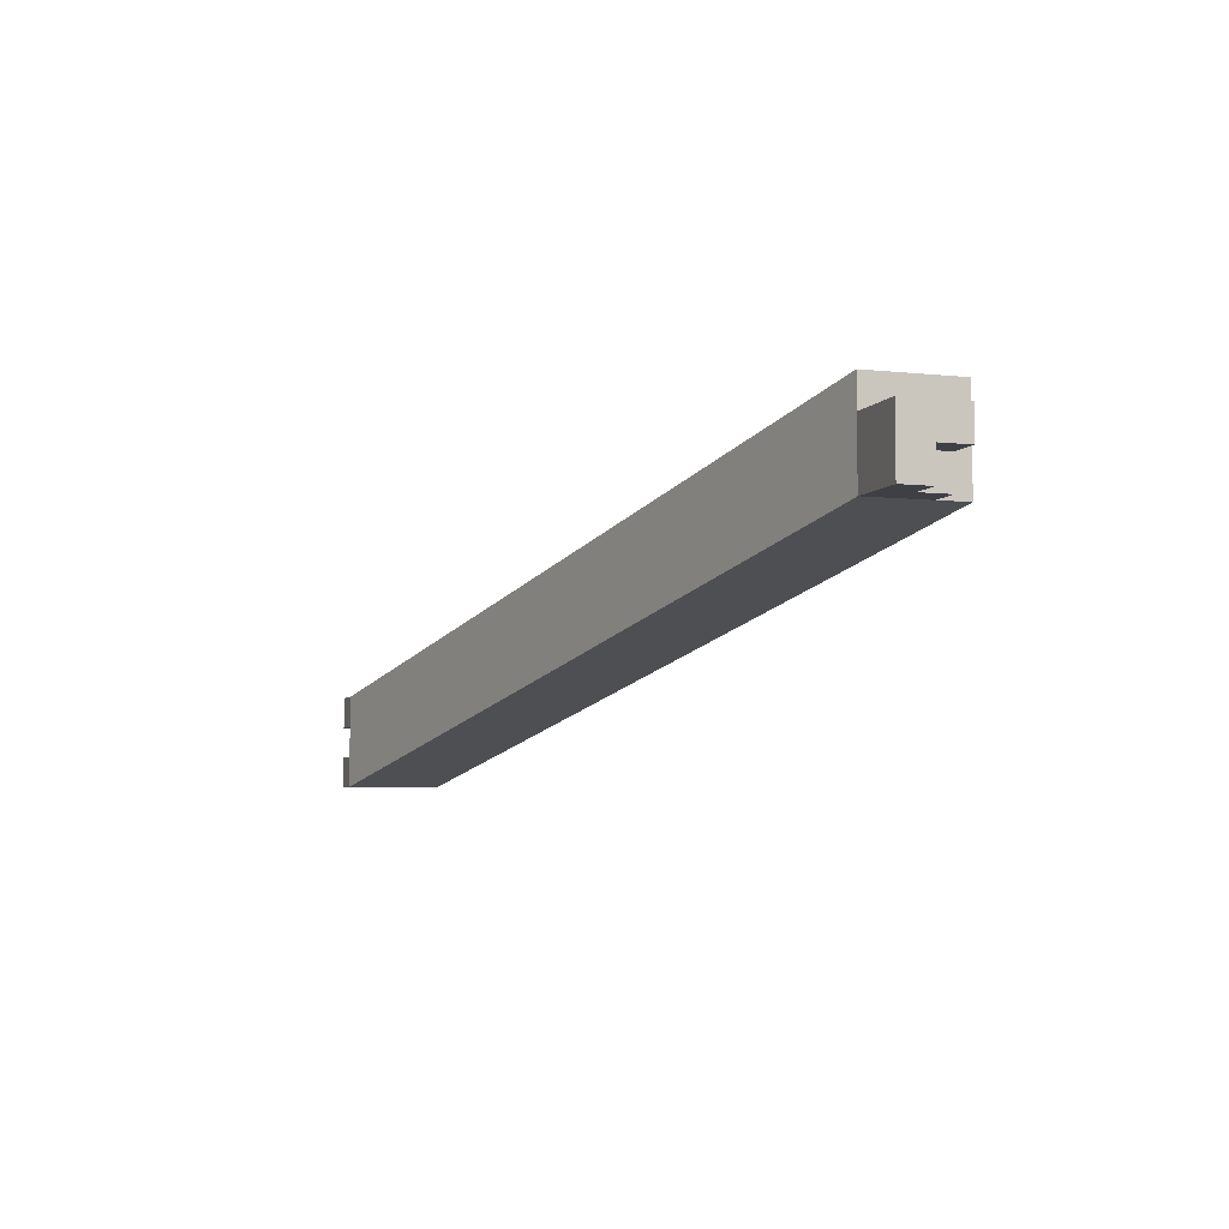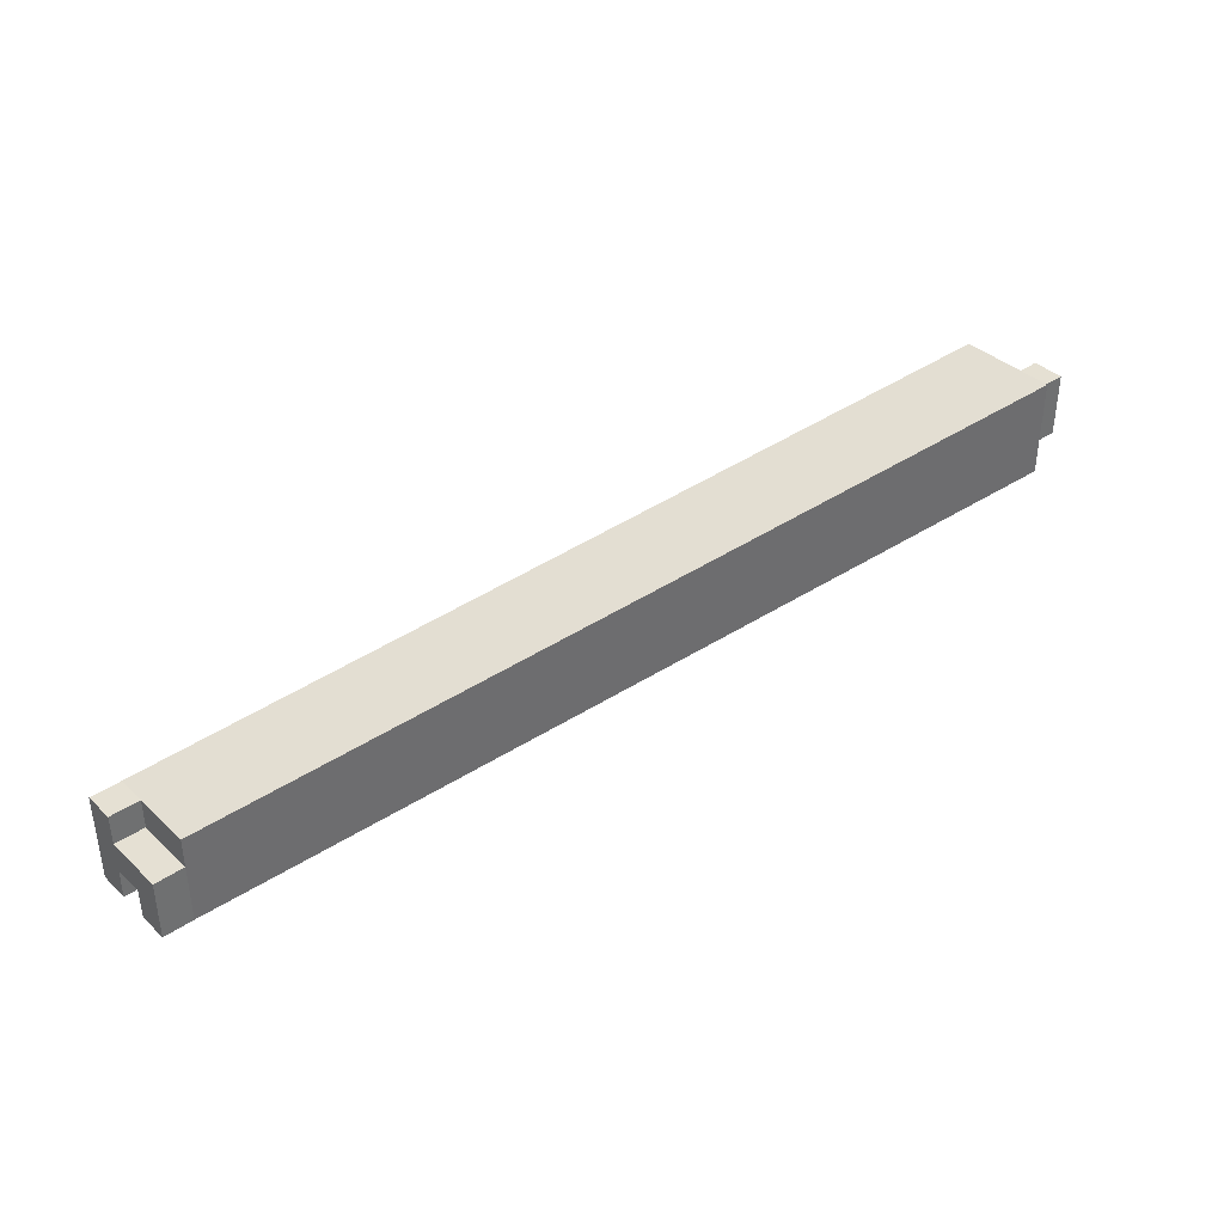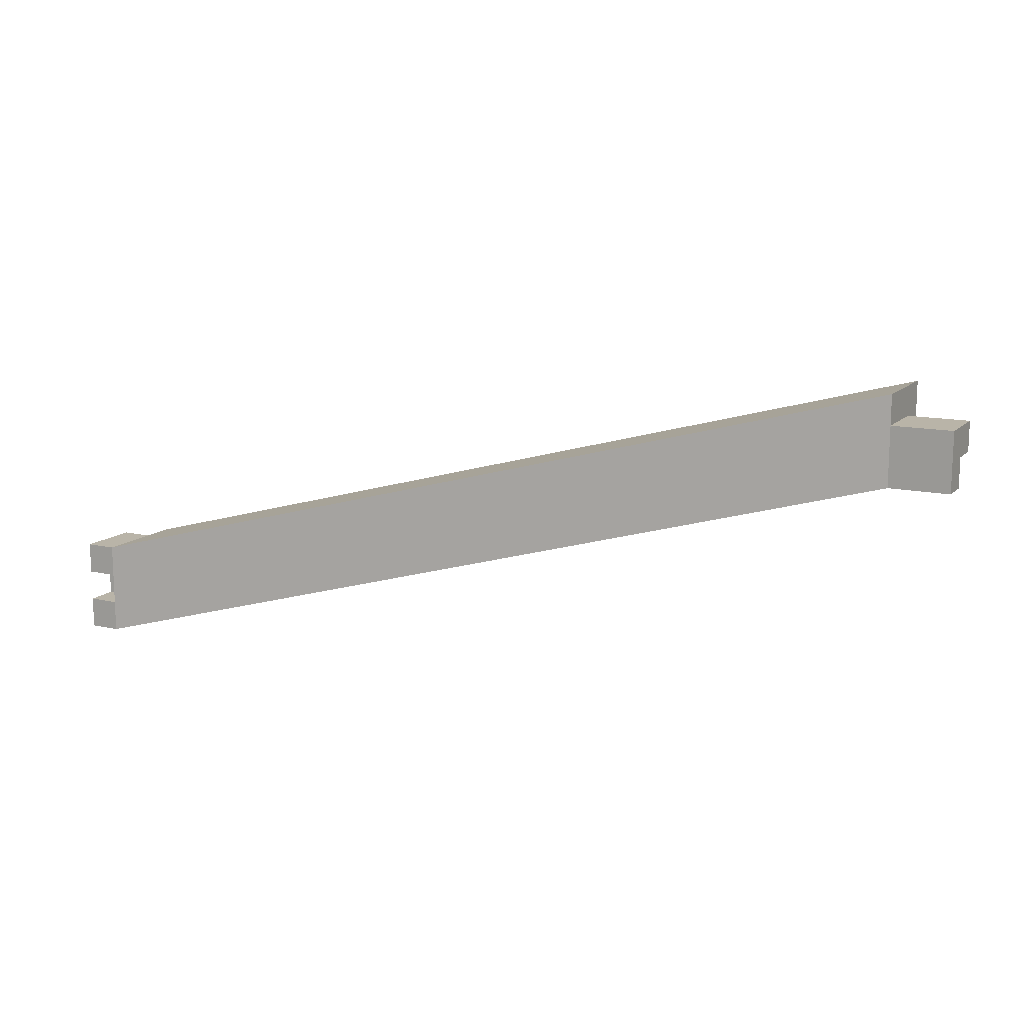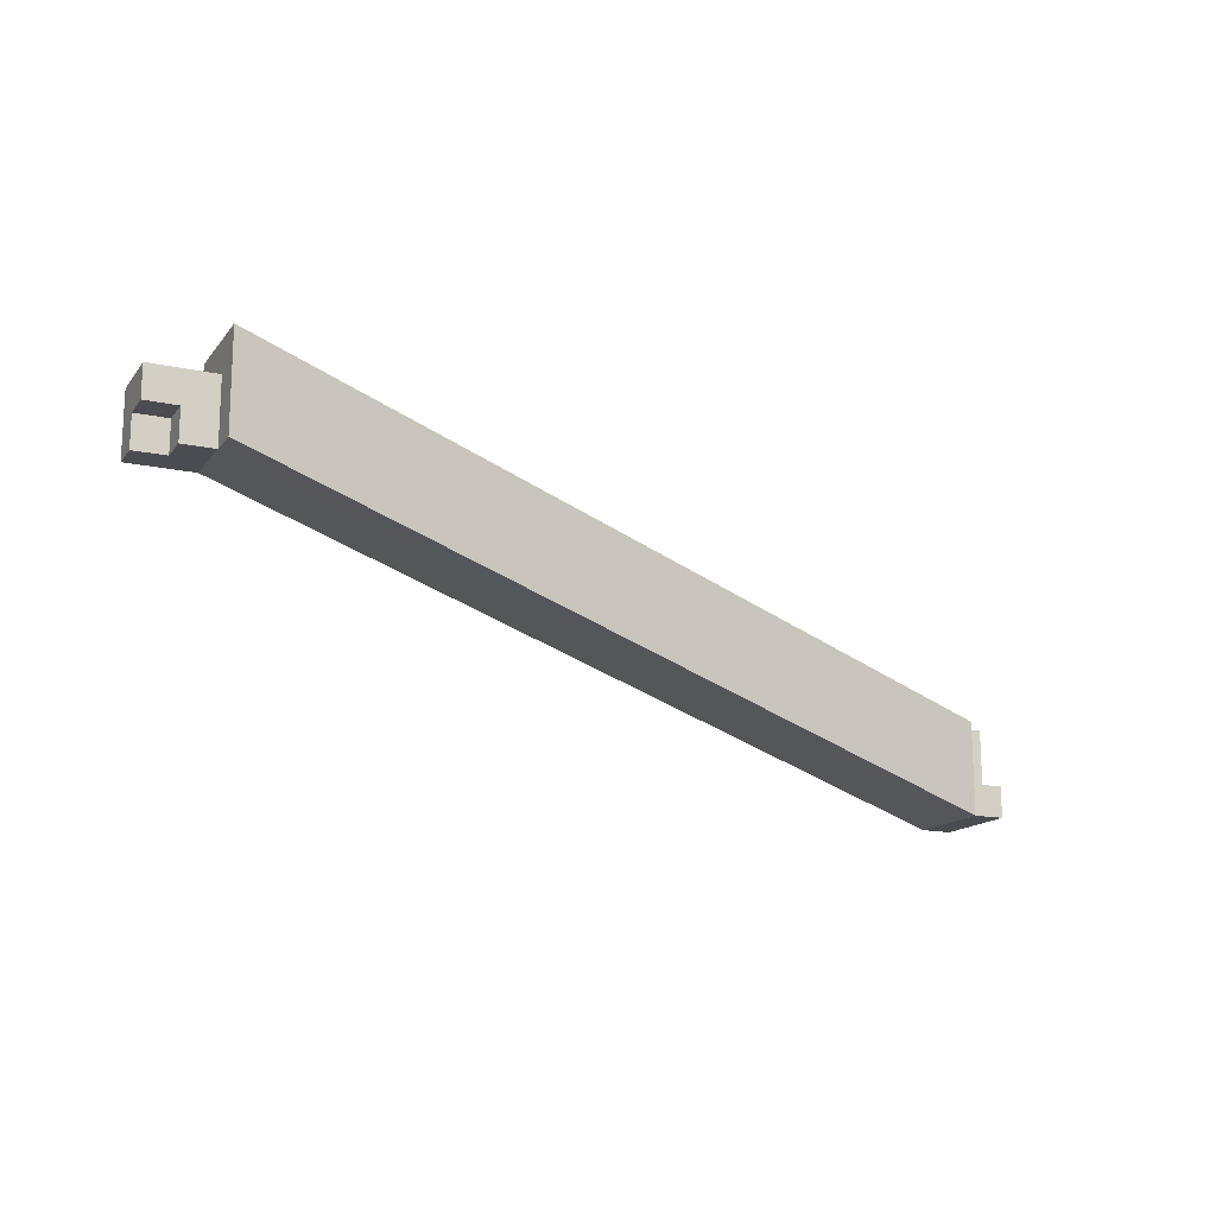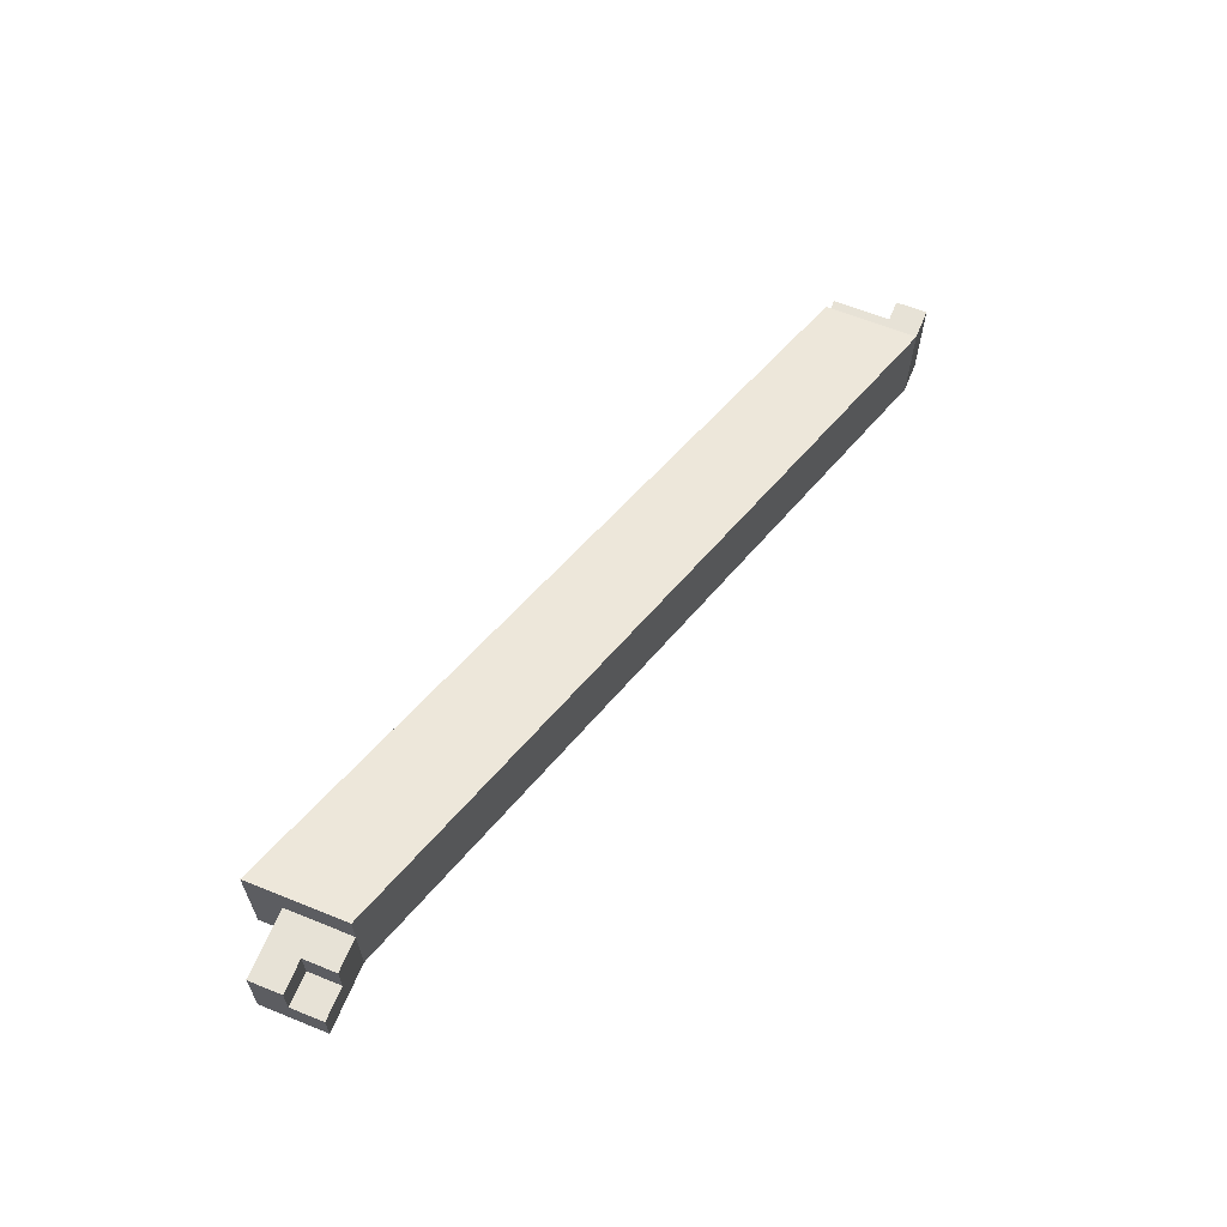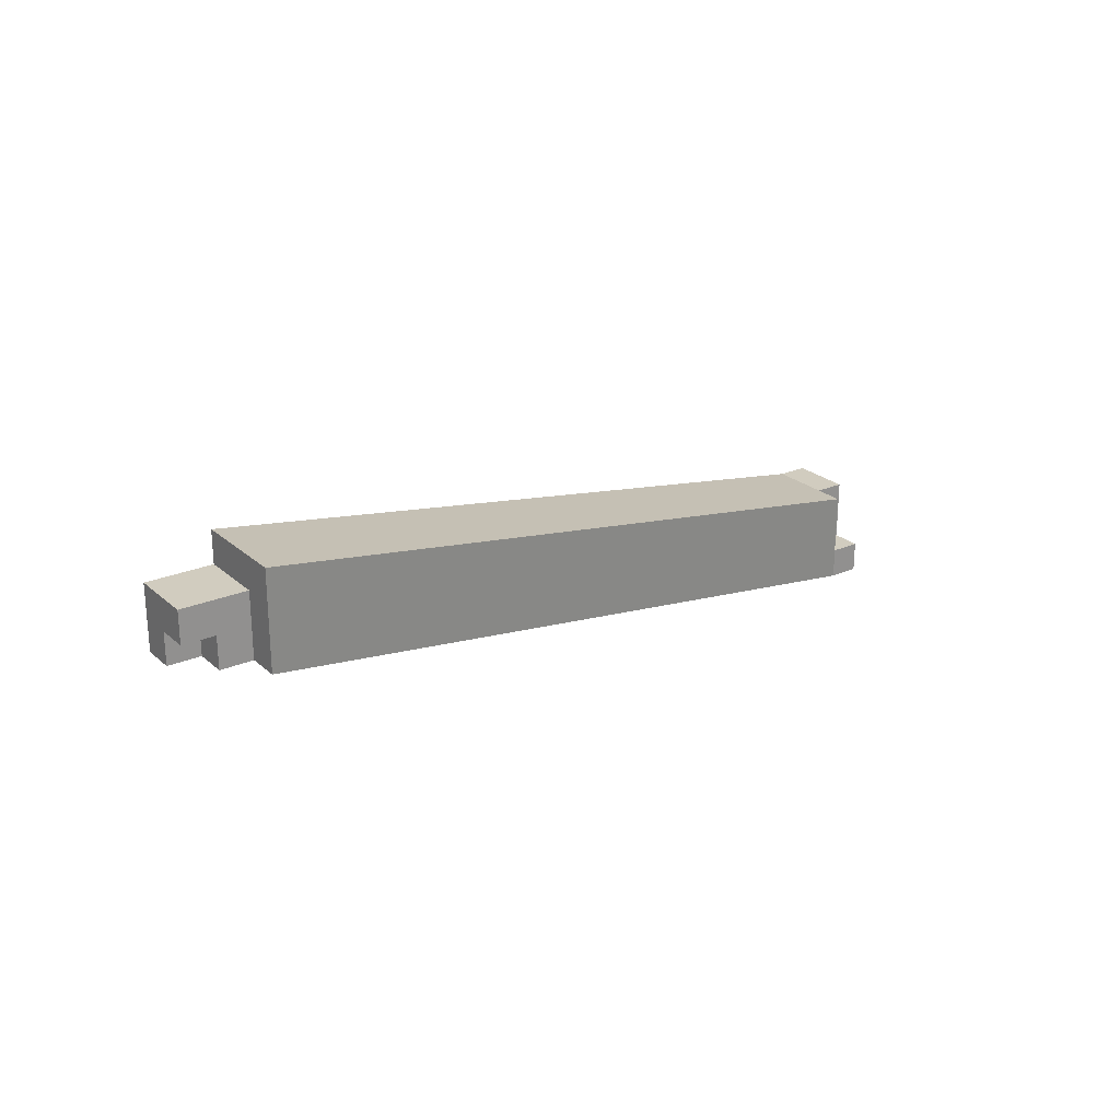
<metadata>
{"format":"obj","ext":"obj","renderer":"f3d","projection":"perspective","resolution":1024,"background":"white","views":[{"elev":-5.2,"azim":71.2,"up":"+Z"},{"elev":38.1,"azim":-40.8,"up":"+Y"},{"elev":13.1,"azim":27.4,"up":"+Z"},{"elev":-15.5,"azim":155.4,"up":"+Z"},{"elev":62.9,"azim":112.3,"up":"+Y"},{"elev":24.1,"azim":144.5,"up":"+Z"}]}
</metadata>
<code>
v 0.5474 -0.6074 -0.6074
v 0.5474 -0.5474 -0.6074
v 0.5474 -0.5474 -0.5474
v 0.5474 -0.6074 -0.5474
v 0.03 -0.7371 -0.7371
v 0.03 -0.7371 -0.6771
v 0.03 -0.6771 -0.6771
v 0.03 -0.6771 -0.7371
v 0.5474 -0.6074 -0.6074
v 0.5474 -0.6074 -0.5874
v 0.5474 -0.5874 -0.6074
v 0.5474 -0.5874 -0.5874
v 0.5674 -0.6074 -0.6074
v 0.5674 -0.6074 -0.5874
v 0.5674 -0.5874 -0.6074
v 0.5674 -0.5874 -0.5874
v 0.5474 -0.6074 -0.5874
v 0.5474 -0.6074 -0.5674
v 0.5474 -0.5874 -0.5874
v 0.5474 -0.5874 -0.5674
v 0.5674 -0.6074 -0.5874
v 0.5674 -0.6074 -0.5674
v 0.5674 -0.5874 -0.5874
v 0.5674 -0.5874 -0.5674
v 0.5474 -0.5874 -0.6074
v 0.5474 -0.5874 -0.5874
v 0.5474 -0.5674 -0.6074
v 0.5474 -0.5674 -0.5874
v 0.5674 -0.5874 -0.6074
v 0.5674 -0.5874 -0.5874
v 0.5674 -0.5674 -0.6074
v 0.5674 -0.5674 -0.5874
v 0.5474 -0.5874 -0.5874
v 0.5474 -0.5874 -0.5674
v 0.5474 -0.5674 -0.5874
v 0.5474 -0.5674 -0.5674
v 0.5674 -0.5874 -0.5874
v 0.5674 -0.5874 -0.5674
v 0.5674 -0.5674 -0.5874
v 0.5674 -0.5674 -0.5674
v 0.5674 -0.6074 -0.6074
v 0.5674 -0.6074 -0.5874
v 0.5674 -0.5874 -0.6074
v 0.5674 -0.5874 -0.5874
v 0.5874 -0.6074 -0.6074
v 0.5874 -0.6074 -0.5874
v 0.5874 -0.5874 -0.6074
v 0.5874 -0.5874 -0.5874
v 0.5674 -0.6074 -0.5874
v 0.5674 -0.6074 -0.5674
v 0.5674 -0.5874 -0.5874
v 0.5674 -0.5874 -0.5674
v 0.5874 -0.6074 -0.5874
v 0.5874 -0.6074 -0.5674
v 0.5874 -0.5874 -0.5874
v 0.5874 -0.5874 -0.5674
v 0.5674 -0.5874 -0.5874
v 0.5674 -0.5874 -0.5674
v 0.5674 -0.5674 -0.5874
v 0.5674 -0.5674 -0.5674
v 0.5874 -0.5874 -0.5874
v 0.5874 -0.5874 -0.5674
v 0.5874 -0.5674 -0.5874
v 0.5874 -0.5674 -0.5674
v 0.01 -0.7371 -0.7371
v 0.01 -0.7371 -0.7171
v 0.01 -0.7171 -0.7371
v 0.01 -0.7171 -0.7171
v 0.03 -0.7371 -0.7371
v 0.03 -0.7371 -0.7171
v 0.03 -0.7171 -0.7371
v 0.03 -0.7171 -0.7171
v 0.01 -0.7371 -0.6971
v 0.01 -0.7371 -0.6771
v 0.01 -0.7171 -0.6971
v 0.01 -0.7171 -0.6771
v 0.03 -0.7371 -0.6971
v 0.03 -0.7371 -0.6771
v 0.03 -0.7171 -0.6971
v 0.03 -0.7171 -0.6771
v 0.01 -0.7171 -0.7371
v 0.01 -0.7171 -0.7171
v 0.01 -0.6971 -0.7371
v 0.01 -0.6971 -0.7171
v 0.03 -0.7171 -0.7371
v 0.03 -0.7171 -0.7171
v 0.03 -0.6971 -0.7371
v 0.03 -0.6971 -0.7171
v 0.01 -0.7171 -0.7171
v 0.01 -0.7171 -0.6971
v 0.01 -0.6971 -0.7171
v 0.01 -0.6971 -0.6971
v 0.03 -0.7171 -0.7171
v 0.03 -0.7171 -0.6971
v 0.03 -0.6971 -0.7171
v 0.03 -0.6971 -0.6971
v 0.01 -0.7171 -0.6971
v 0.01 -0.7171 -0.6771
v 0.01 -0.6971 -0.6971
v 0.01 -0.6971 -0.6771
v 0.03 -0.7171 -0.6971
v 0.03 -0.7171 -0.6771
v 0.03 -0.6971 -0.6971
v 0.03 -0.6971 -0.6771
v 0.01 -0.6971 -0.7371
v 0.01 -0.6971 -0.7171
v 0.01 -0.6771 -0.7371
v 0.01 -0.6771 -0.7171
v 0.03 -0.6971 -0.7371
v 0.03 -0.6971 -0.7171
v 0.03 -0.6771 -0.7371
v 0.03 -0.6771 -0.7171
f 1 2 3
f 3 4 1
f 5 6 7
f 7 8 5
f 2 1 5
f 5 8 2
f 3 2 8
f 8 7 3
f 4 3 7
f 7 6 4
f 1 4 6
f 6 5 1
f 9 15 13
f 9 11 15
f 9 12 11
f 9 10 12
f 11 16 15
f 11 12 16
f 13 15 16
f 13 16 14
f 9 13 14
f 9 14 10
f 10 14 16
f 10 16 12
f 17 23 21
f 17 19 23
f 17 20 19
f 17 18 20
f 19 24 23
f 19 20 24
f 21 23 24
f 21 24 22
f 17 21 22
f 17 22 18
f 18 22 24
f 18 24 20
f 25 31 29
f 25 27 31
f 25 28 27
f 25 26 28
f 27 32 31
f 27 28 32
f 29 31 32
f 29 32 30
f 25 29 30
f 25 30 26
f 26 30 32
f 26 32 28
f 33 39 37
f 33 35 39
f 33 36 35
f 33 34 36
f 35 40 39
f 35 36 40
f 37 39 40
f 37 40 38
f 33 37 38
f 33 38 34
f 34 38 40
f 34 40 36
f 41 47 45
f 41 43 47
f 41 44 43
f 41 42 44
f 43 48 47
f 43 44 48
f 45 47 48
f 45 48 46
f 41 45 46
f 41 46 42
f 42 46 48
f 42 48 44
f 49 55 53
f 49 51 55
f 49 52 51
f 49 50 52
f 51 56 55
f 51 52 56
f 53 55 56
f 53 56 54
f 49 53 54
f 49 54 50
f 50 54 56
f 50 56 52
f 57 63 61
f 57 59 63
f 57 60 59
f 57 58 60
f 59 64 63
f 59 60 64
f 61 63 64
f 61 64 62
f 57 61 62
f 57 62 58
f 58 62 64
f 58 64 60
f 65 71 69
f 65 67 71
f 65 68 67
f 65 66 68
f 67 72 71
f 67 68 72
f 69 71 72
f 69 72 70
f 65 69 70
f 65 70 66
f 66 70 72
f 66 72 68
f 73 79 77
f 73 75 79
f 73 76 75
f 73 74 76
f 75 80 79
f 75 76 80
f 77 79 80
f 77 80 78
f 73 77 78
f 73 78 74
f 74 78 80
f 74 80 76
f 81 87 85
f 81 83 87
f 81 84 83
f 81 82 84
f 83 88 87
f 83 84 88
f 85 87 88
f 85 88 86
f 81 85 86
f 81 86 82
f 82 86 88
f 82 88 84
f 89 95 93
f 89 91 95
f 89 92 91
f 89 90 92
f 91 96 95
f 91 92 96
f 93 95 96
f 93 96 94
f 89 93 94
f 89 94 90
f 90 94 96
f 90 96 92
f 97 103 101
f 97 99 103
f 97 100 99
f 97 98 100
f 99 104 103
f 99 100 104
f 101 103 104
f 101 104 102
f 97 101 102
f 97 102 98
f 98 102 104
f 98 104 100
f 105 111 109
f 105 107 111
f 105 108 107
f 105 106 108
f 107 112 111
f 107 108 112
f 109 111 112
f 109 112 110
f 105 109 110
f 105 110 106
f 106 110 112
f 106 112 108

</code>
